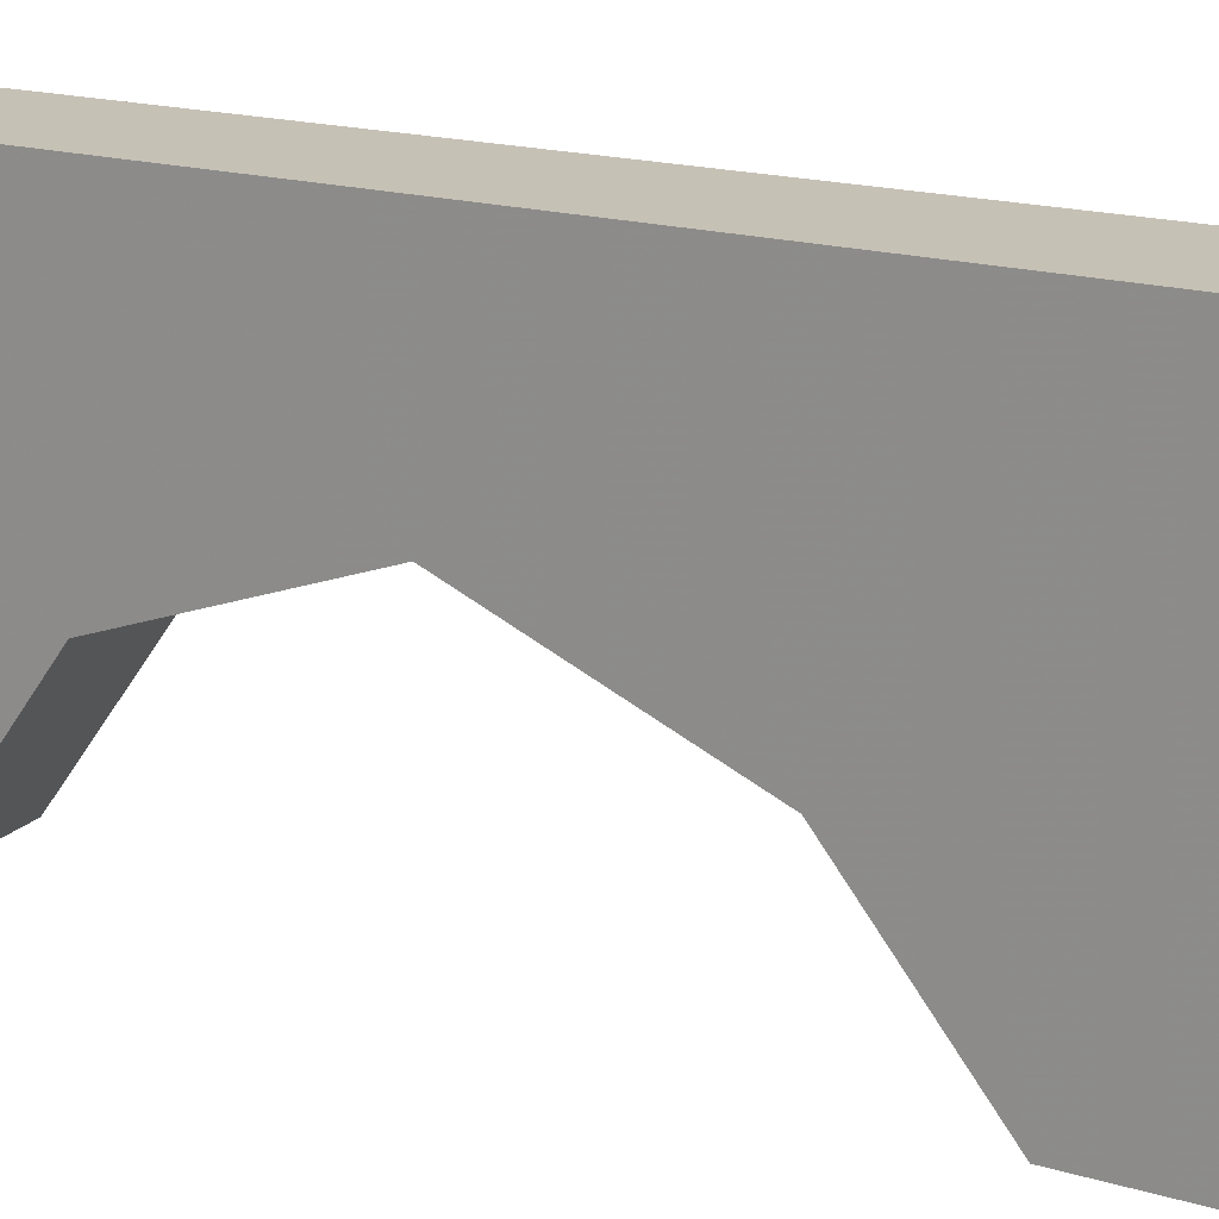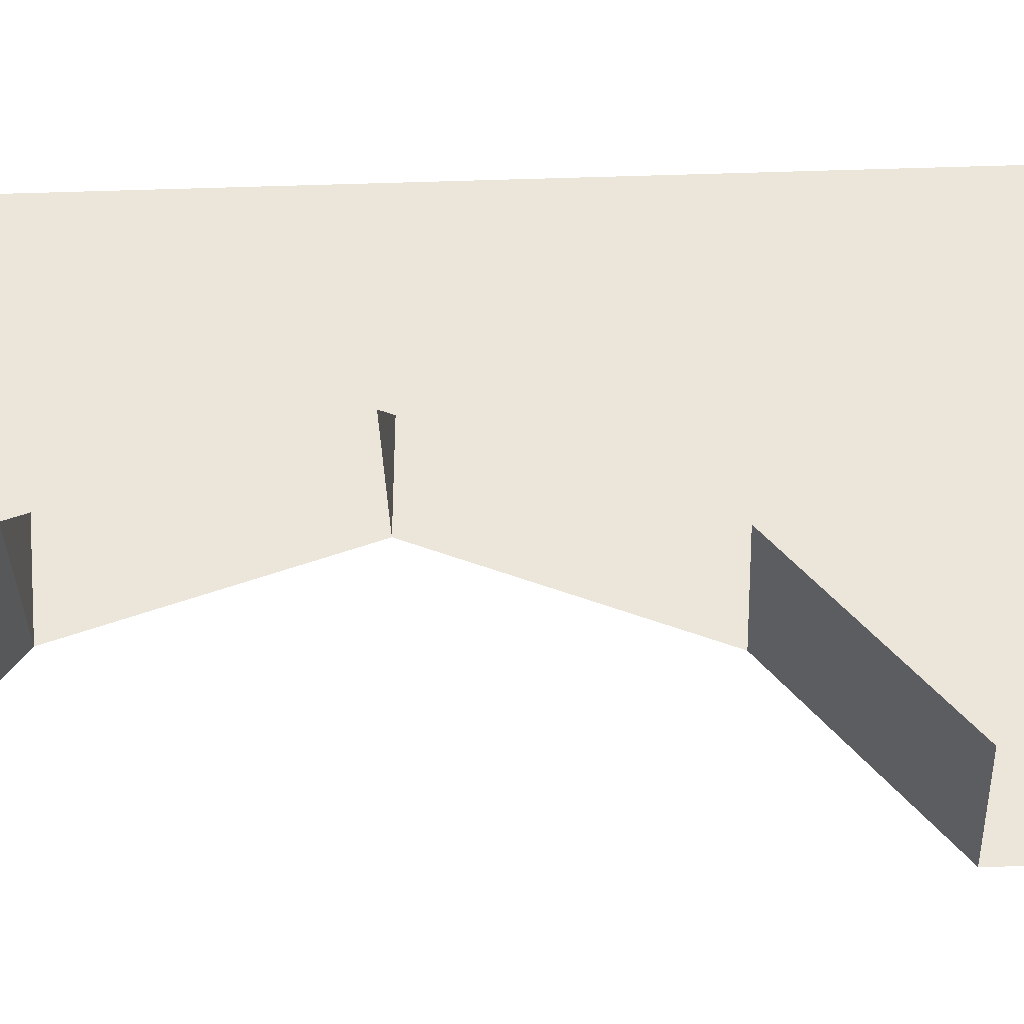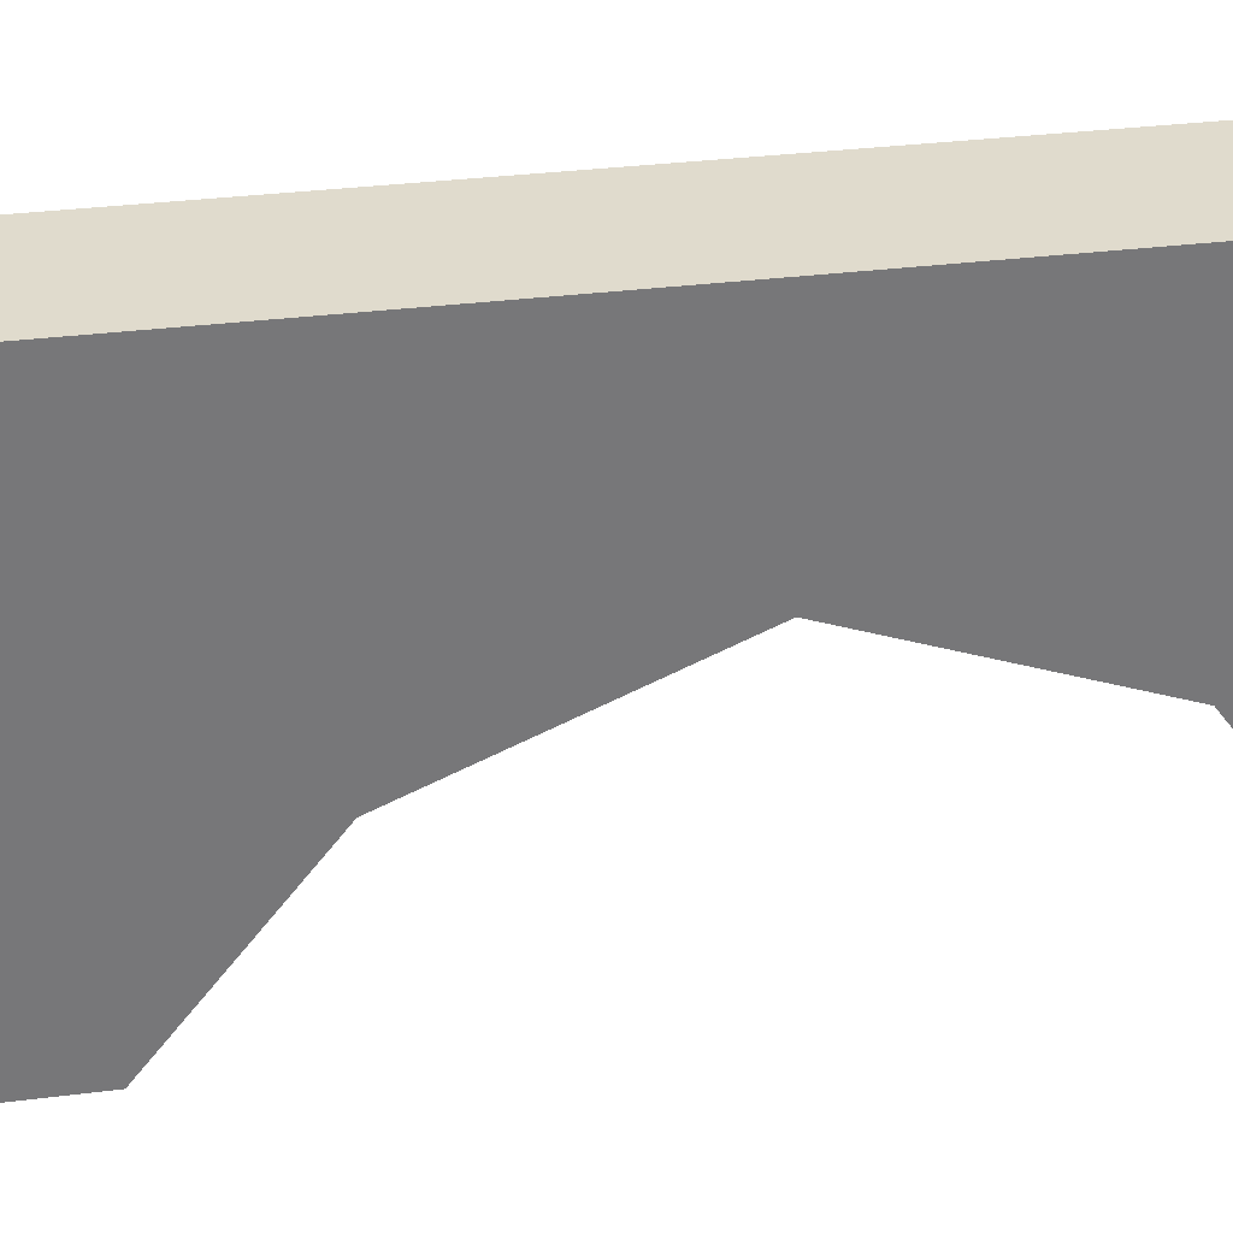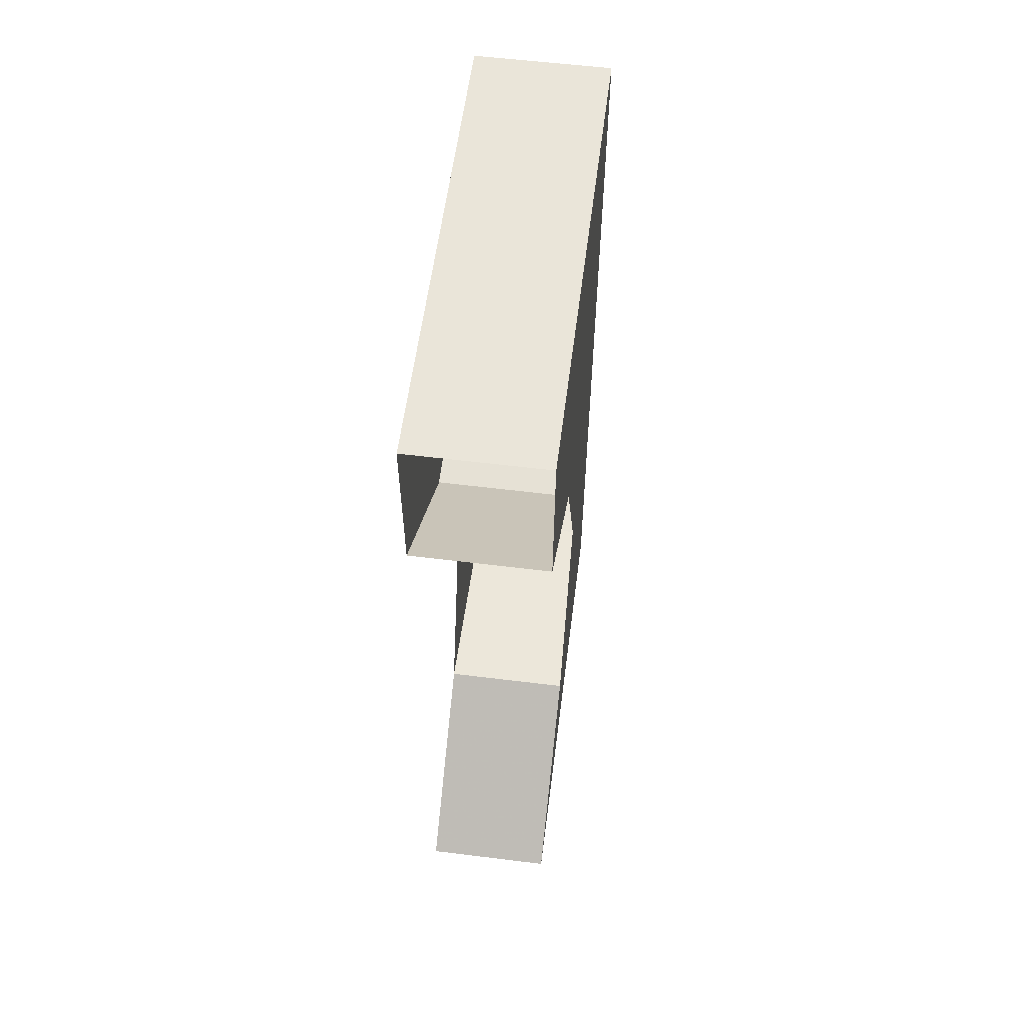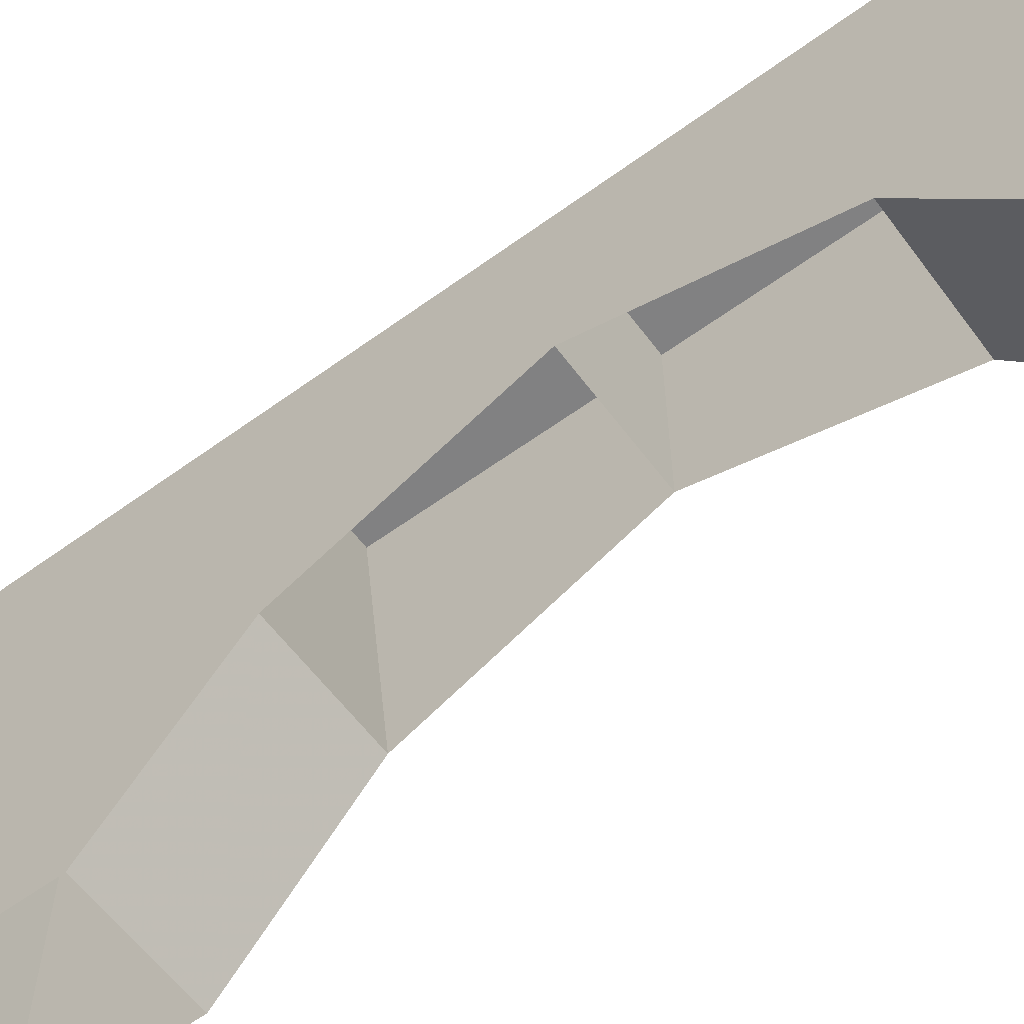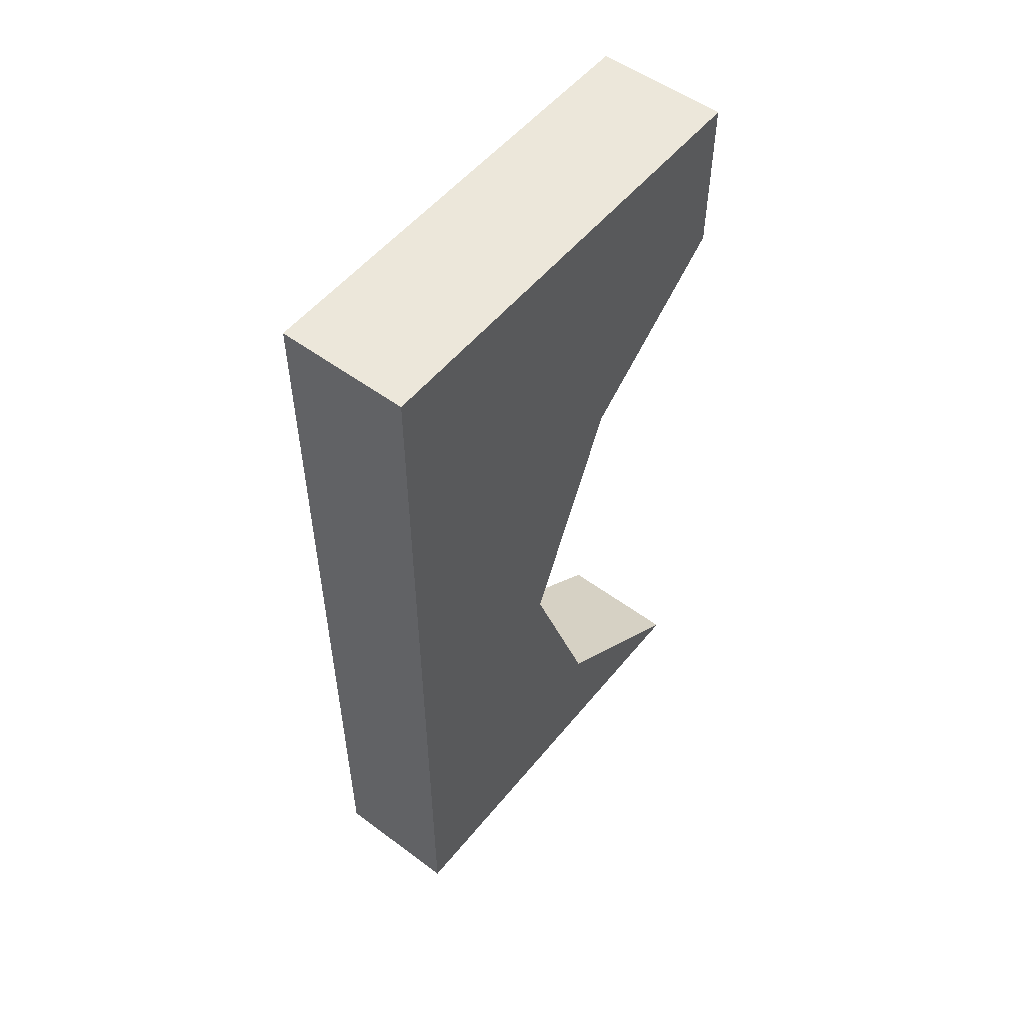
<metadata>
{"format":"obj","ext":"obj","renderer":"f3d","projection":"perspective","resolution":1024,"background":"white","views":[{"elev":18.8,"azim":-61.0,"up":"+Y"},{"elev":-38.1,"azim":-87.7,"up":"+Y"},{"elev":33.2,"azim":80.2,"up":"+Y"},{"elev":58.1,"azim":7.3,"up":"+Z"},{"elev":-60.4,"azim":126.6,"up":"+Y"},{"elev":53.5,"azim":-141.7,"up":"+Z"}]}
</metadata>
<code>
v -0.5 0 0
v -0.375 0 0
v -0.375 -0.1875 0
v -0.5 -0.1875 0
v -0.5 0 -0.25
v -0.375 0 0.25
v -0.5 0 0.25
v -0.5 -0.2812 0.2188
v -0.375 -0.2812 0.2188
v -0.375 0 -0.25
v -0.375 -0.2656 -0.2188
v -0.5 -0.2656 -0.2188
v -0.5 0 -0.3438
v -0.375 0 -0.3438
v -0.375 -0.4375 -0.3438
v -0.5 -0.4375 -0.3438
v -0.375 -0.4375 0.3438
v -0.375 0 0.3438
v -0.5 0 0.3438
v -0.5 -0.4375 0.3438
v -0.375 -0.4375 0.5
v -0.375 0 0.5
v -0.5 0 0.5
v -0.5 -0.4375 0.5
f 1 2 3
f 1 3 4
f 1 4 5
f 1 5 2
f 1 2 6
f 1 6 7
f 1 7 8
f 1 8 4
f 1 4 2
f 2 4 3
f 2 3 6
f 6 3 9
f 6 9 7
f 7 9 8
f 2 10 11
f 2 11 3
f 10 5 12
f 10 12 11
f 5 4 12
f 5 12 13
f 5 13 10
f 5 10 2
f 10 14 15
f 10 15 11
f 11 15 12
f 12 15 16
f 12 16 13
f 13 14 10
f 9 17 18
f 9 18 6
f 6 18 7
f 7 18 19
f 7 19 20
f 7 20 8
f 8 20 9
f 9 20 17
f 17 21 22
f 17 22 18
f 18 22 19
f 19 22 23
f 19 23 24
f 19 24 20
f 21 24 23
f 21 23 22

</code>
